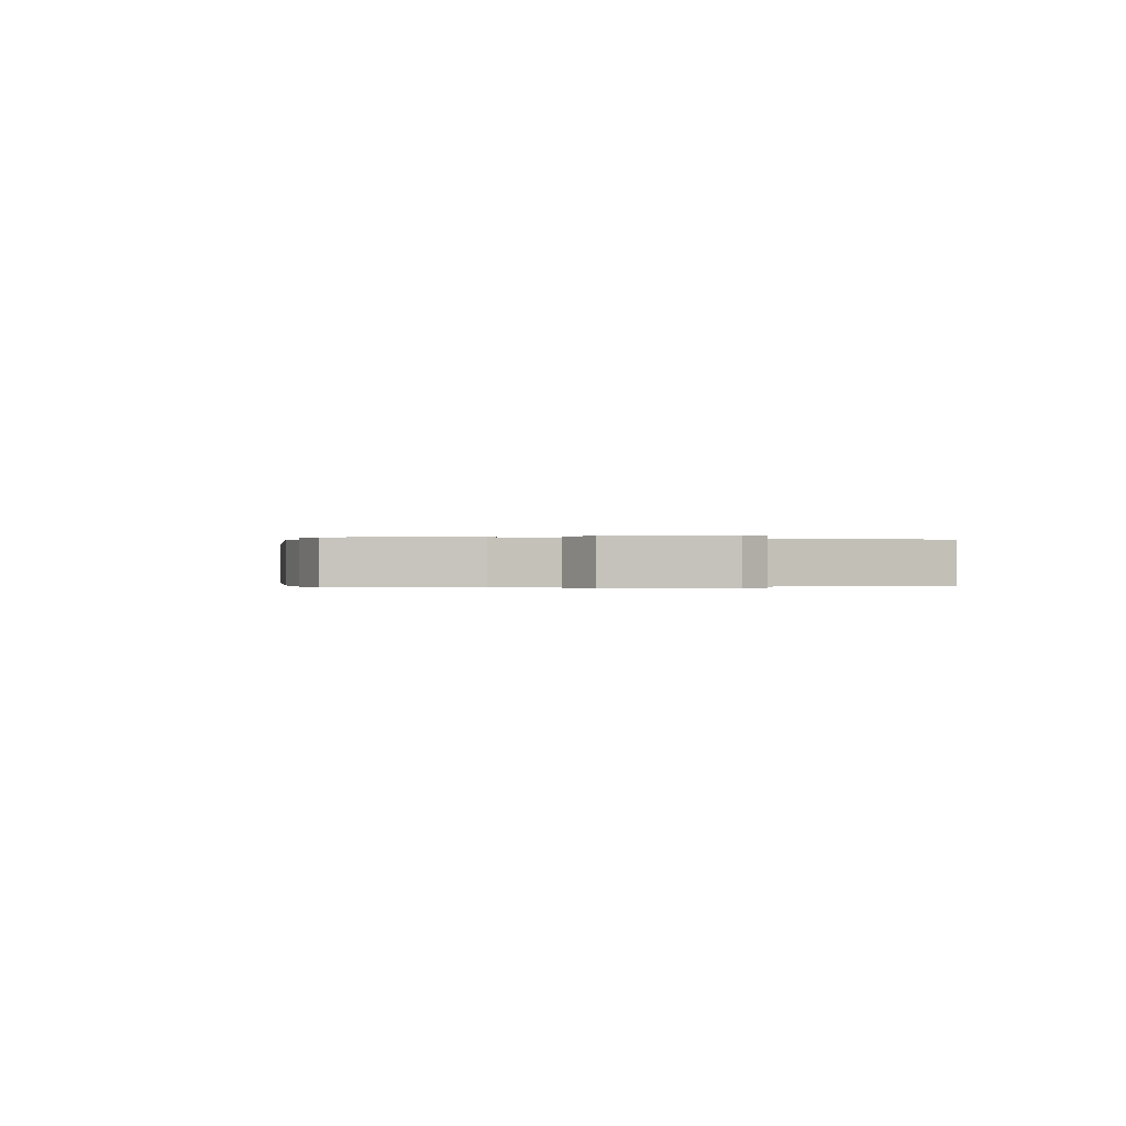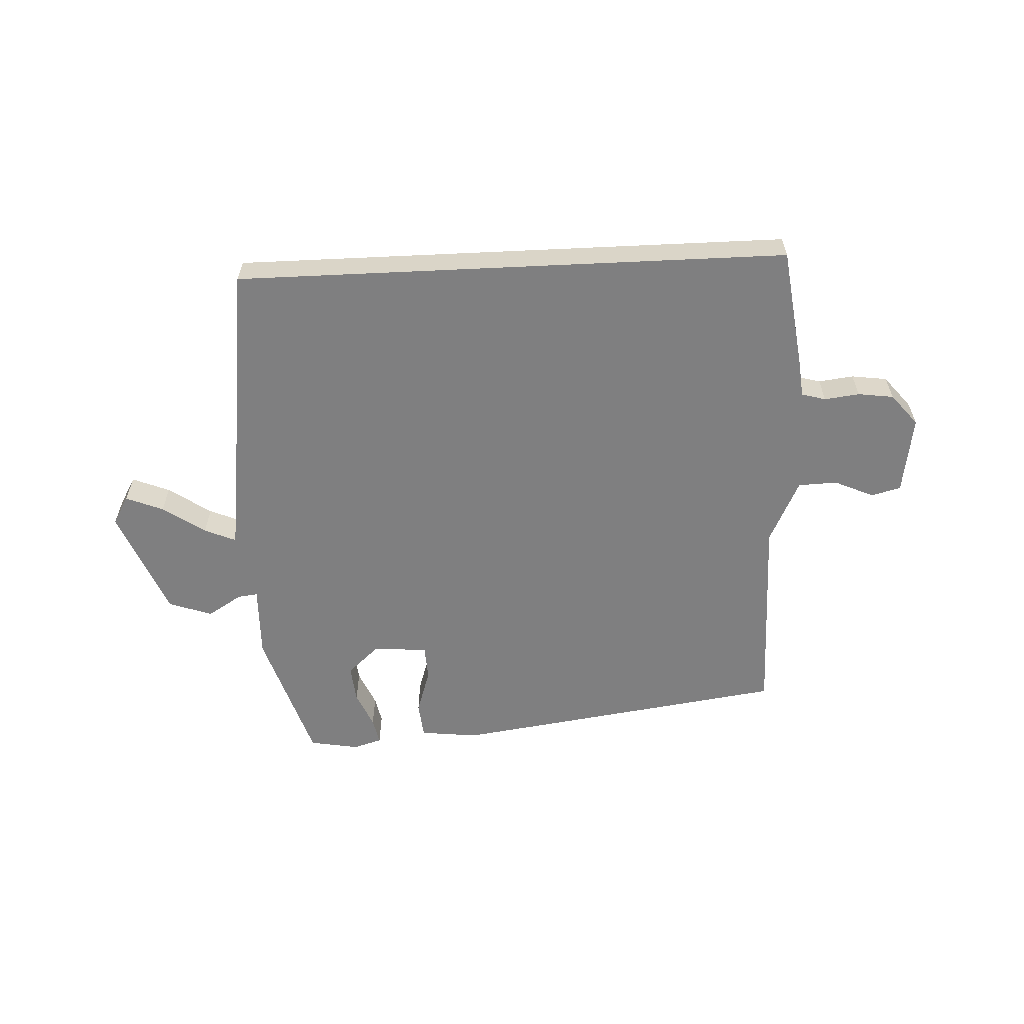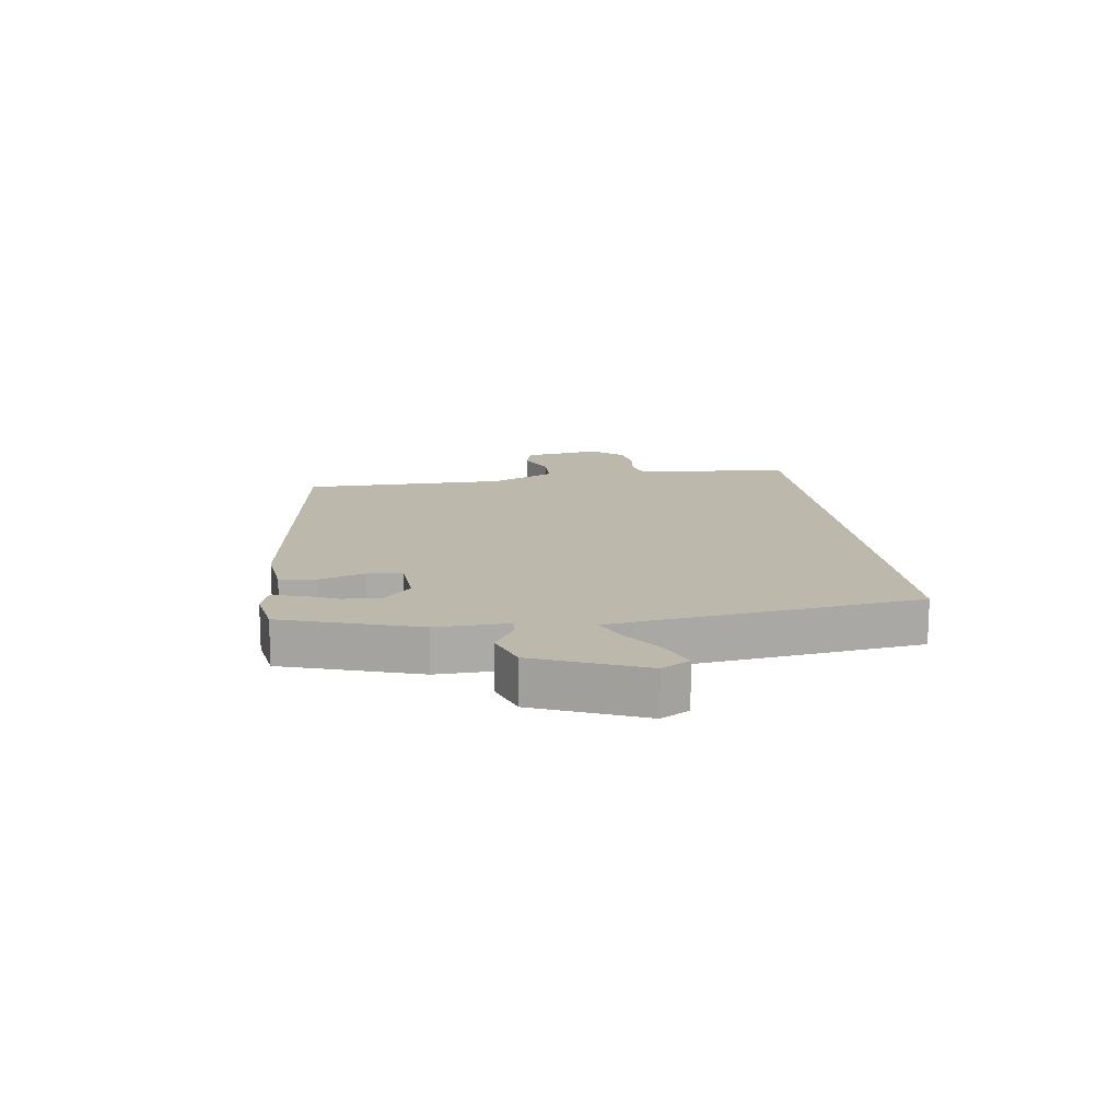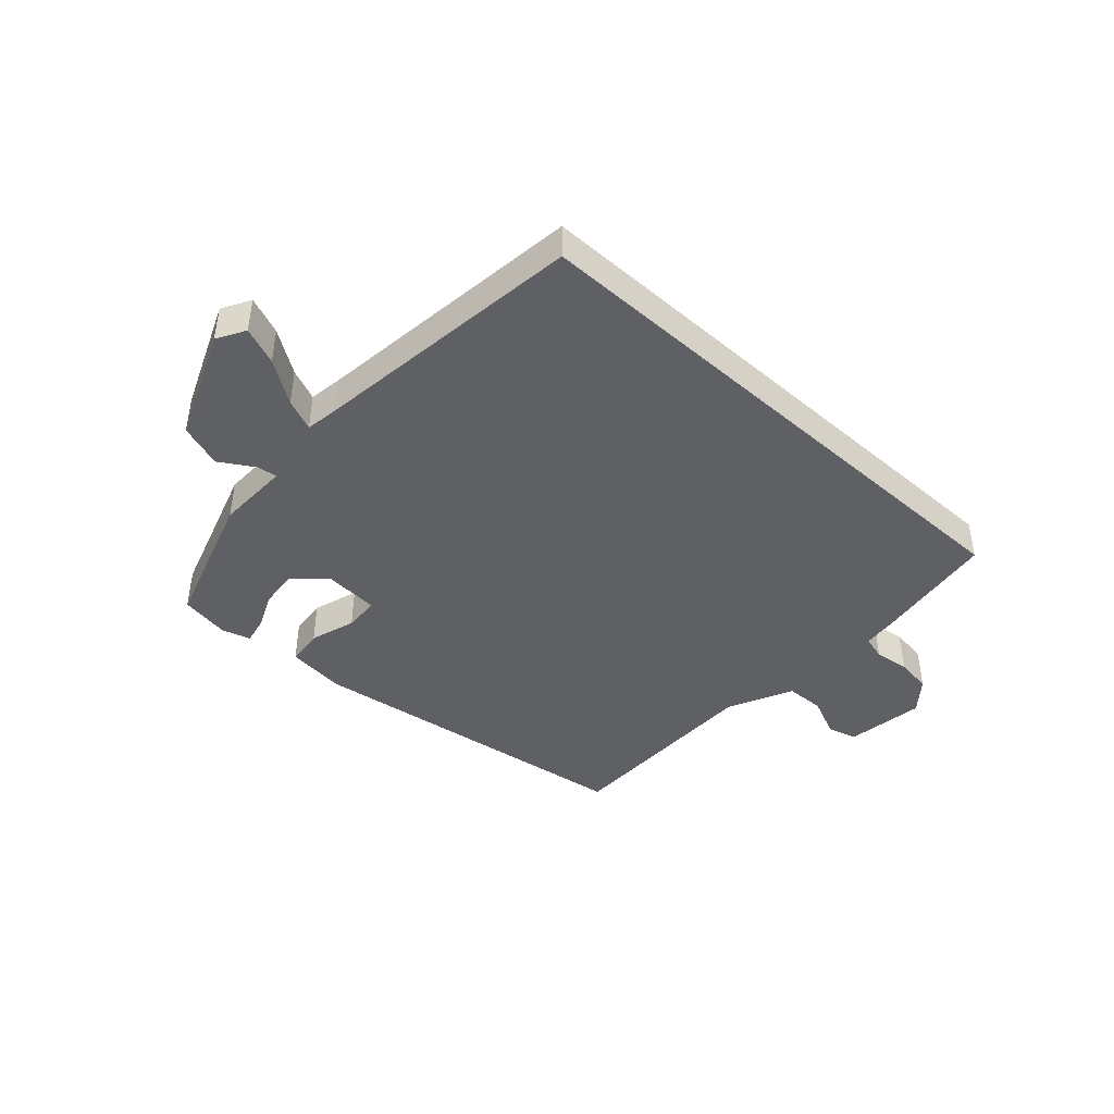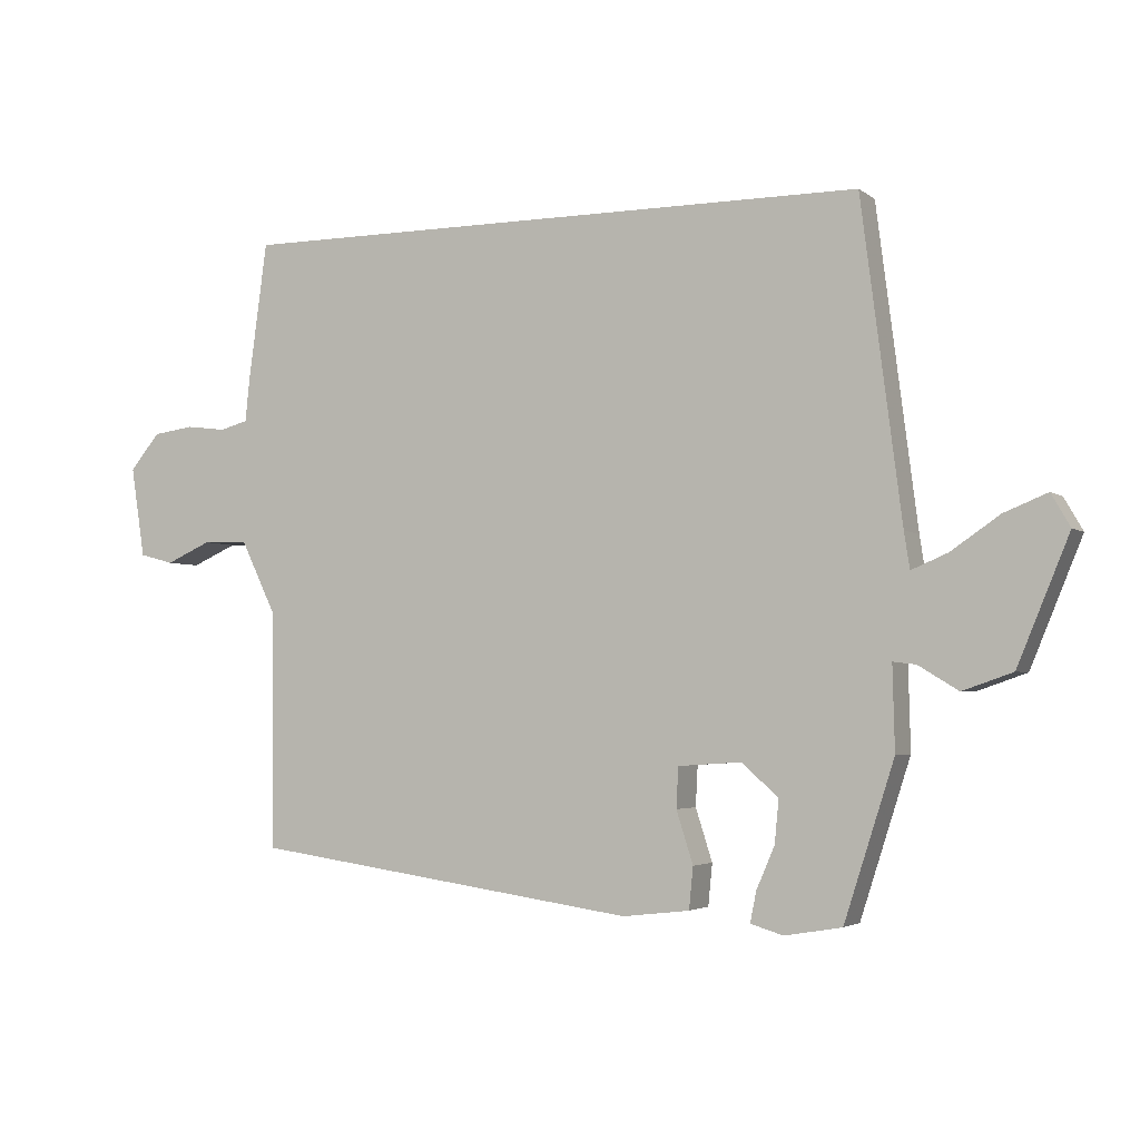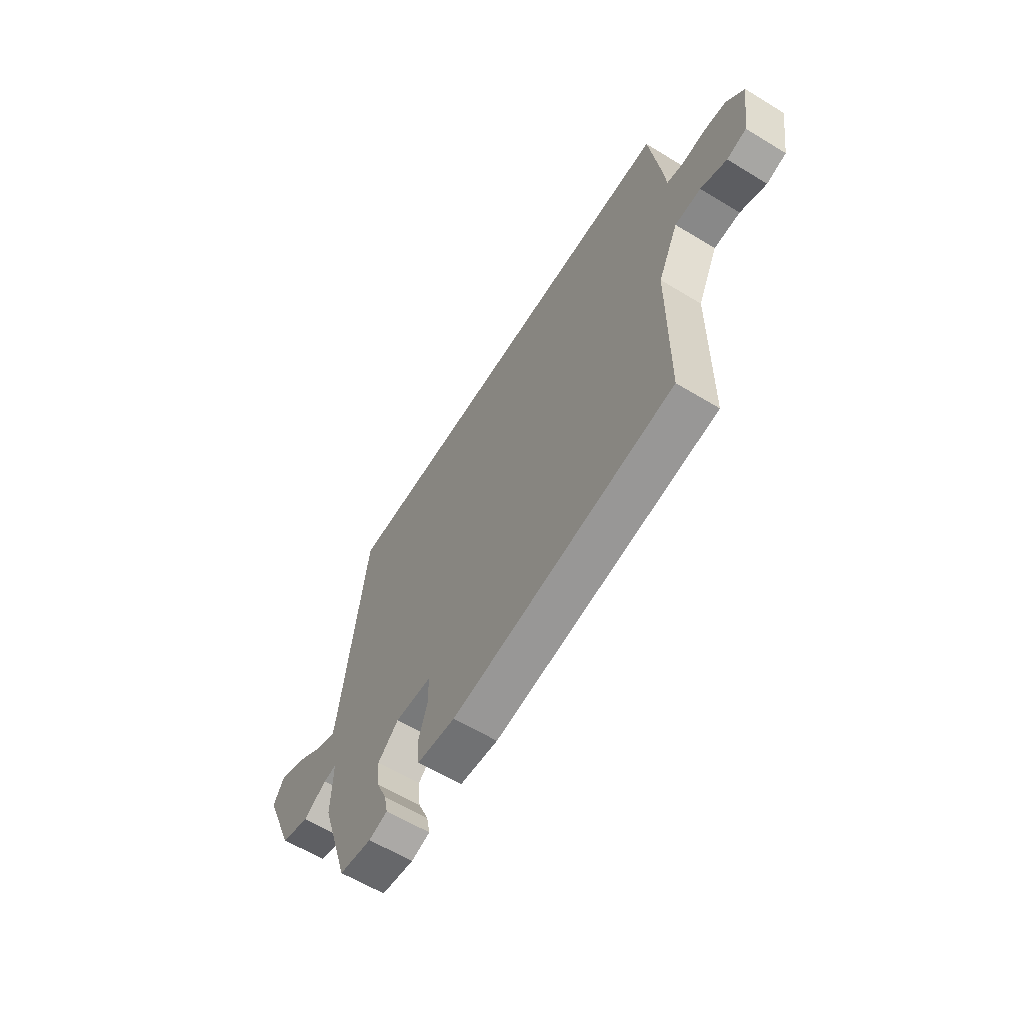
<metadata>
{"format":"obj","ext":"obj","renderer":"f3d","projection":"perspective","resolution":1024,"background":"white","views":[{"elev":-0.1,"azim":-106.7,"up":"+Y"},{"elev":-59.8,"azim":2.7,"up":"+Y"},{"elev":14.6,"azim":-98.0,"up":"+Y"},{"elev":-43.5,"azim":-42.2,"up":"+Y"},{"elev":-3.3,"azim":-155.1,"up":"+Z"},{"elev":-61.1,"azim":58.2,"up":"+Z"}]}
</metadata>
<code>
v 0.484 0.07 0.5
v 0.511 0.07 0.3
v 0.517 0.07 0.24
v 0.557 0.07 0.229
v 0.615 0.07 0.236
v 0.674 0.07 0.228
v 0.717 0.07 0.176
v 0.697 0.07 0.046
v 0.648 0.07 0.033
v 0.583 0.07 0.062
v 0.518 0.07 0.06
v 0.467 0.07 -0.046
v 0.465 0.07 -0.387
v -0.092 0.07 -0.466
v -0.188 0.07 -0.455
v -0.194 0.07 -0.395
v -0.17 0.07 -0.32
v -0.173 0.07 -0.262
v -0.264 0.07 -0.256
v -0.316 0.07 -0.303
v -0.31 0.07 -0.365
v -0.284 0.07 -0.425
v -0.275 0.07 -0.469
v -0.322 0.07 -0.483
v -0.404 0.07 -0.469
v -0.476 0.07 -0.245
v -0.473 0.07 -0.124
v -0.506 0.07 -0.128
v -0.563 0.07 -0.163
v -0.635 0.07 -0.138
v -0.709 0.07 0.042
v -0.682 0.07 0.089
v -0.62 0.07 0.064
v -0.55 0.07 0.016
v -0.498 0.07 -0.006
v -0.49 0.07 0.046
v -0.432 0.07 0.5
v 0.484 0 0.5
v 0.511 0 0.3
v 0.517 0 0.24
v 0.557 0 0.229
v 0.615 0 0.236
v 0.674 0 0.228
v 0.717 0 0.176
v 0.697 0 0.046
v 0.648 0 0.033
v 0.583 0 0.062
v 0.518 0 0.06
v 0.467 0 -0.046
v 0.465 0 -0.387
v -0.092 0 -0.466
v -0.188 0 -0.455
v -0.194 0 -0.395
v -0.17 0 -0.32
v -0.173 0 -0.262
v -0.264 0 -0.256
v -0.316 0 -0.303
v -0.31 0 -0.365
v -0.284 0 -0.425
v -0.275 0 -0.469
v -0.322 0 -0.483
v -0.404 0 -0.469
v -0.476 0 -0.245
v -0.473 0 -0.124
v -0.506 0 -0.128
v -0.563 0 -0.163
v -0.635 0 -0.138
v -0.709 0 0.042
v -0.682 0 0.089
v -0.62 0 0.064
v -0.55 0 0.016
v -0.498 0 -0.006
v -0.49 0 0.046
v -0.432 0 0.5
f 36 37 1 2
f 35 36 2 3
f 31 32 33 34
f 31 34 35
f 28 29 30 31
f 27 28 31 35
f 24 25 26 27
f 21 22 23 24
f 20 21 24 27
f 19 20 27 35
f 14 15 16 17
f 12 13 14 17
f 11 12 17 18
f 7 8 9 10
f 7 10 11
f 4 5 6 7
f 11 18 19 35
f 7 11 35
f 3 4 7 35
f 39 38 74 73
f 40 39 73 72
f 71 70 69 68
f 72 71 68
f 68 67 66 65
f 72 68 65 64
f 64 63 62 61
f 61 60 59 58
f 64 61 58 57
f 72 64 57 56
f 54 53 52 51
f 54 51 50 49
f 55 54 49 48
f 47 46 45 44
f 48 47 44
f 44 43 42 41
f 72 56 55 48
f 72 48 44
f 72 44 41 40
f 1 38 39 2
f 2 39 40 3
f 3 40 41 4
f 4 41 42 5
f 5 42 43 6
f 6 43 44 7
f 7 44 45 8
f 8 45 46 9
f 9 46 47 10
f 10 47 48 11
f 11 48 49 12
f 12 49 50 13
f 13 50 51 14
f 14 51 52 15
f 15 52 53 16
f 16 53 54 17
f 17 54 55 18
f 18 55 56 19
f 19 56 57 20
f 20 57 58 21
f 21 58 59 22
f 22 59 60 23
f 23 60 61 24
f 24 61 62 25
f 25 62 63 26
f 26 63 64 27
f 27 64 65 28
f 28 65 66 29
f 29 66 67 30
f 30 67 68 31
f 31 68 69 32
f 32 69 70 33
f 33 70 71 34
f 34 71 72 35
f 35 72 73 36
f 36 73 74 37
f 37 74 38 1

</code>
